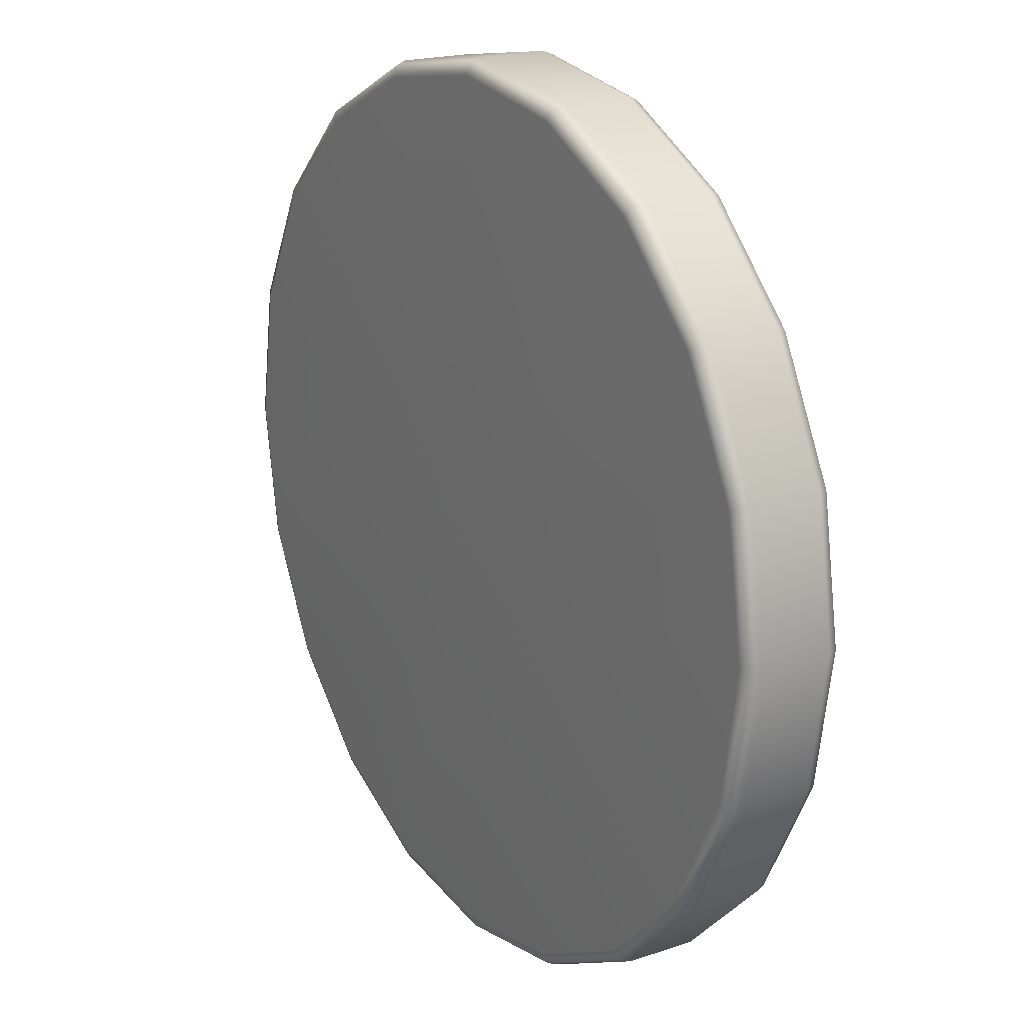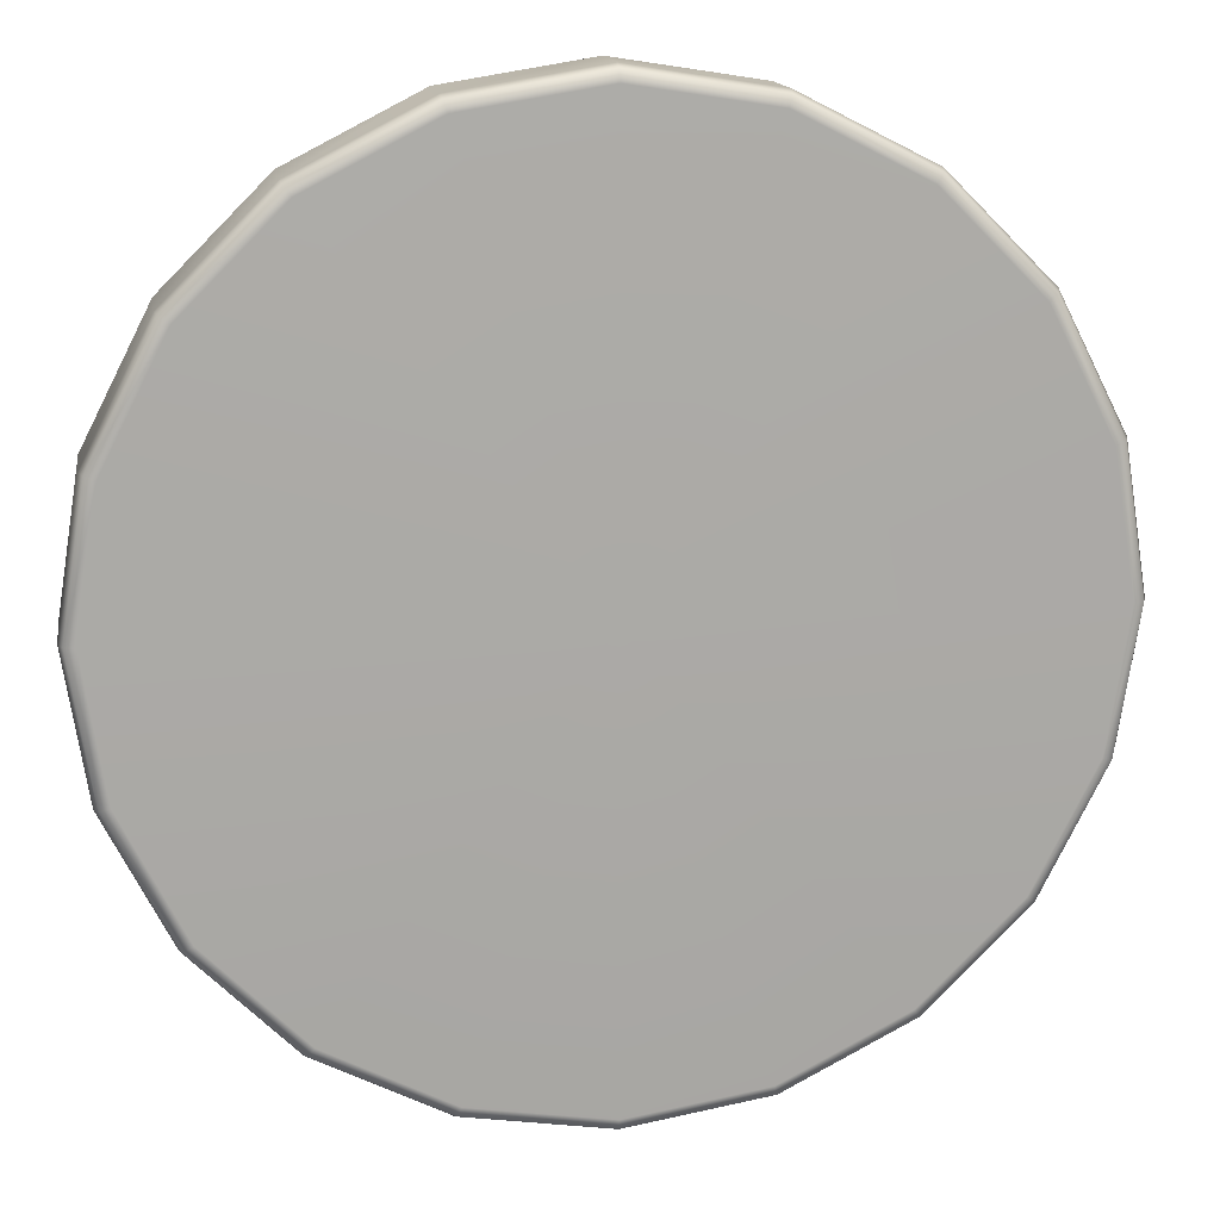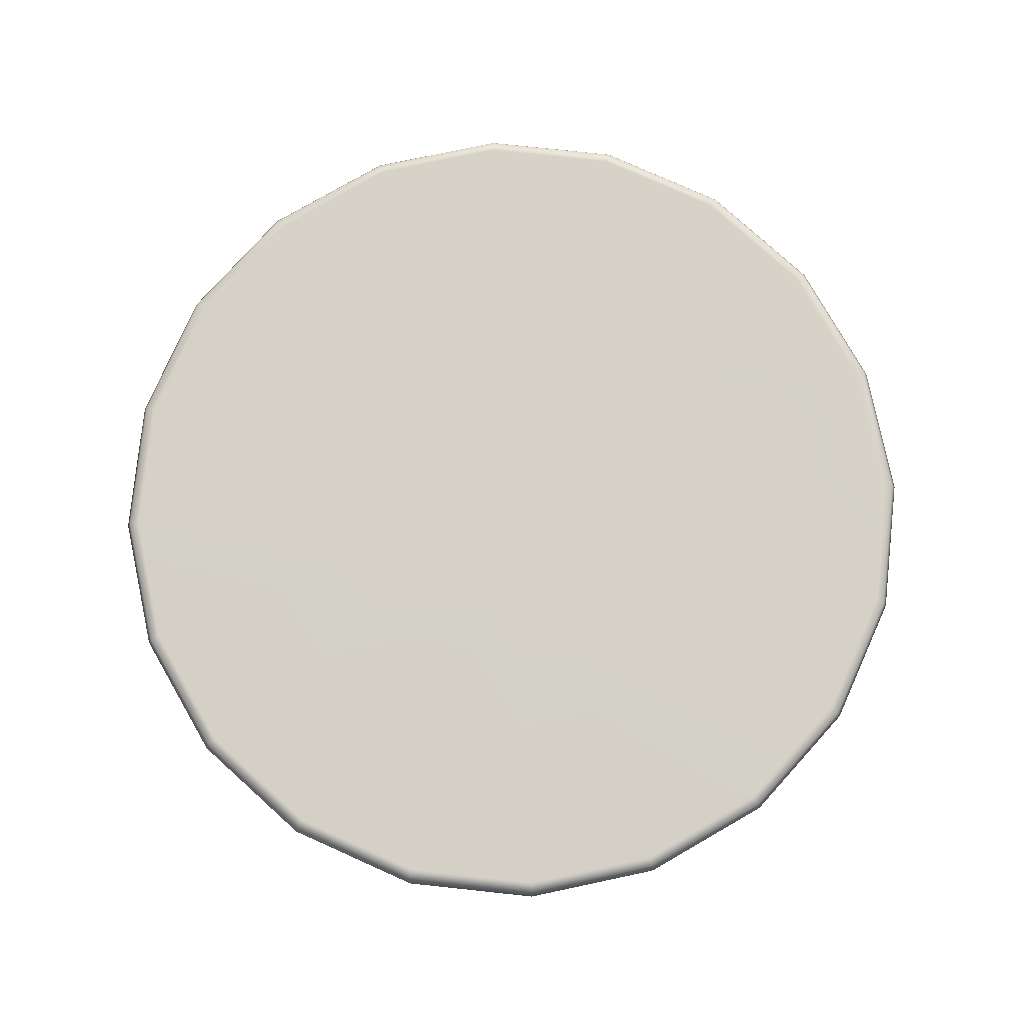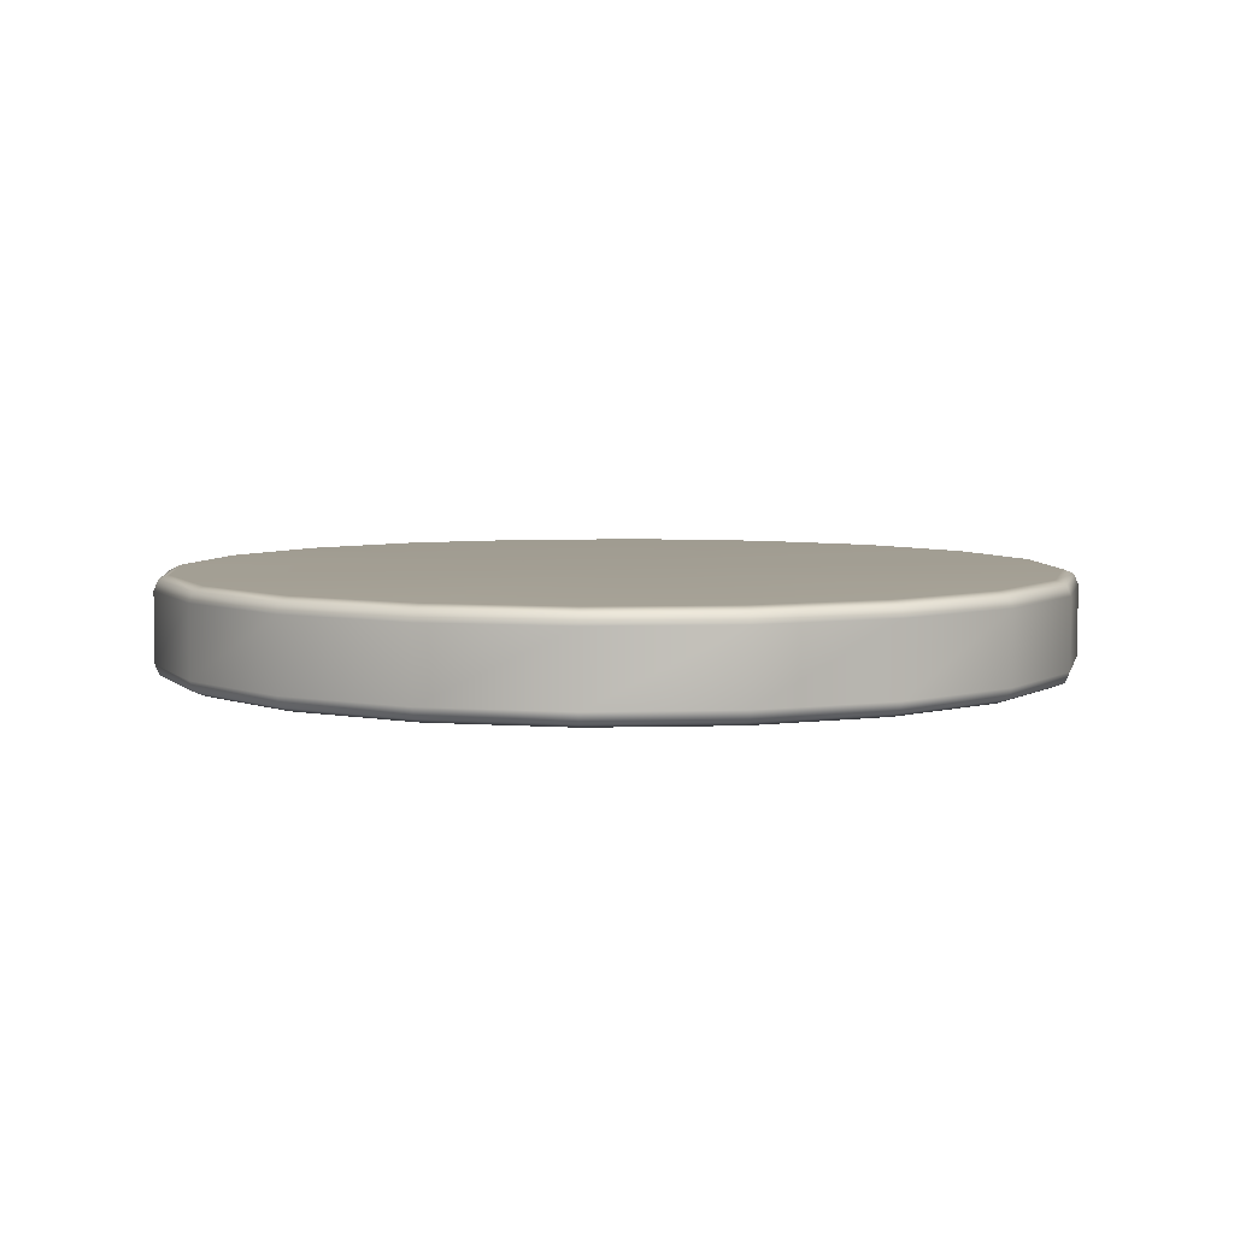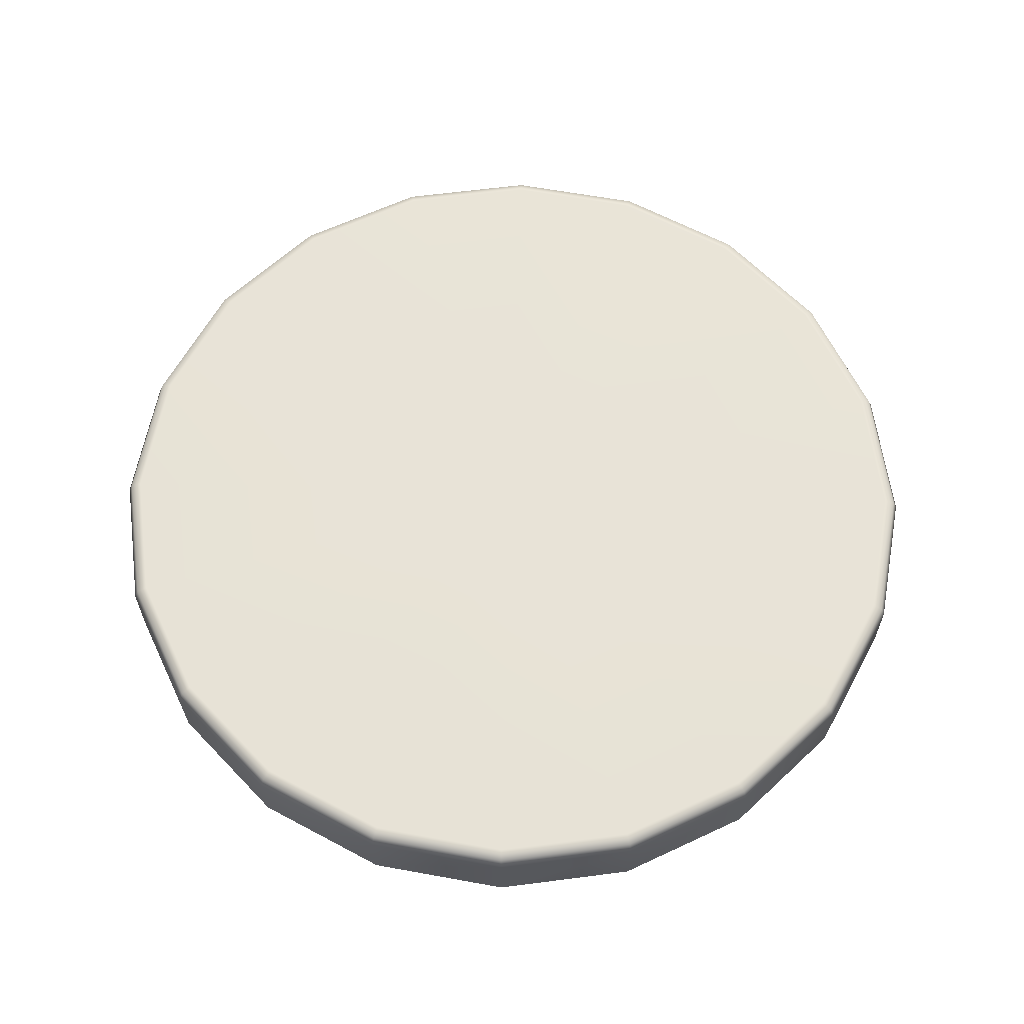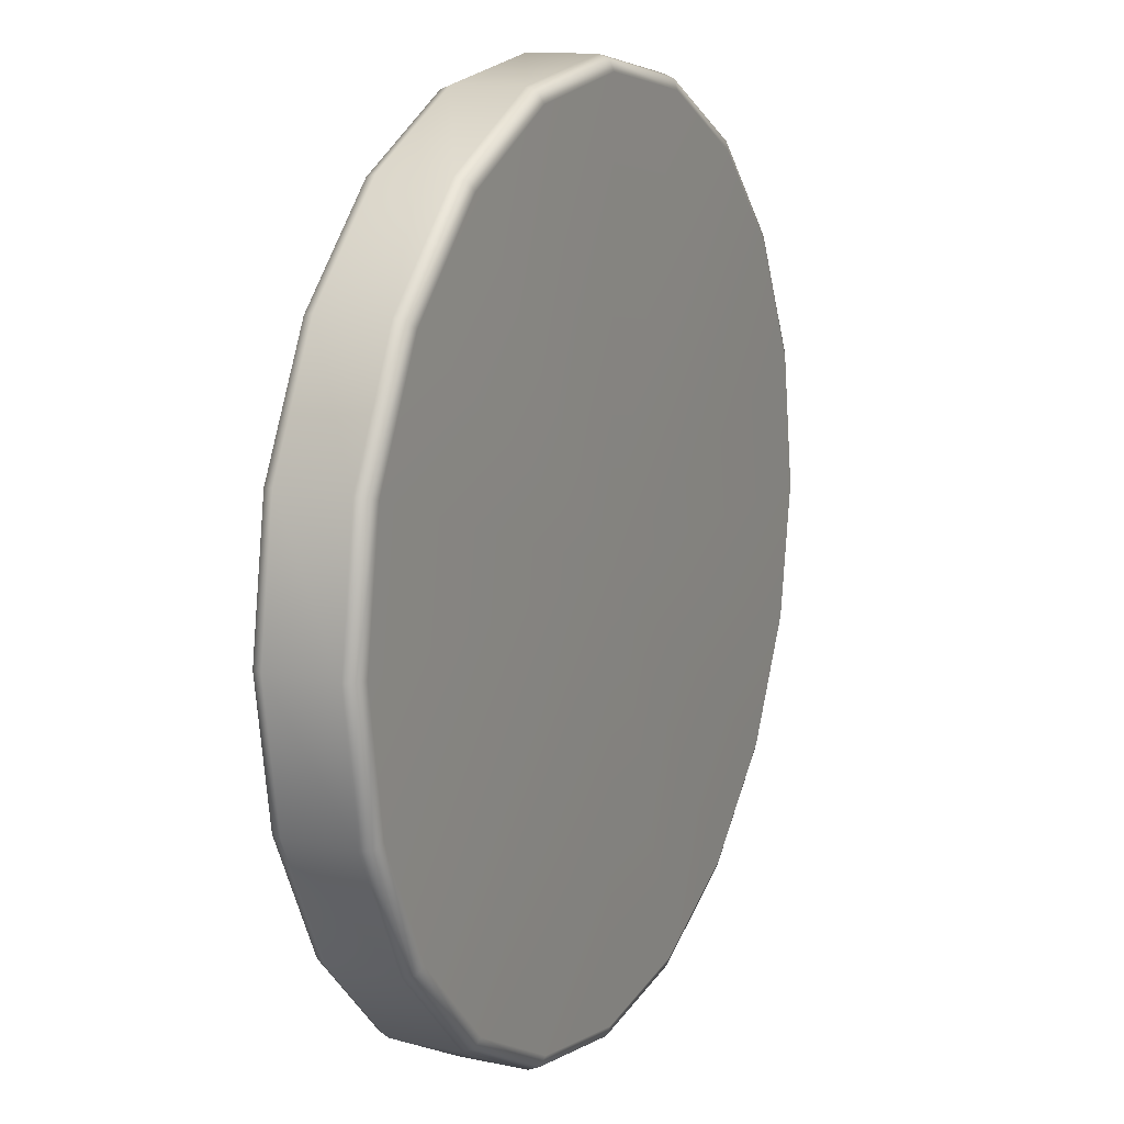
<metadata>
{"format":"obj","ext":"obj","renderer":"f3d","projection":"perspective","resolution":1024,"background":"white","views":[{"elev":19.5,"azim":57.7,"up":"+Y"},{"elev":14.8,"azim":-9.4,"up":"+Y"},{"elev":79.1,"azim":-110.9,"up":"+Z"},{"elev":5.4,"azim":76.0,"up":"+Z"},{"elev":62.2,"azim":73.5,"up":"+Z"},{"elev":12.5,"azim":116.0,"up":"+Y"}]}
</metadata>
<code>
g dartboard
v -0.1424 0.4384 -0.03562
v -0.2683 0.3692 -0.04641
v -0.141 0.4341 -0.04641
v -0.2709 0.3729 -0.03562
v -0.3692 0.2683 -0.04641
v -0.2709 0.3729 0.03562
v -0.1424 0.4384 0.03562
v -0.141 0.4341 0.04641
v -0.2683 0.3692 0.04641
v -0.3729 0.2709 0.03562
v -0.3692 0.2683 0.04641
v -0.3729 0.2709 -0.03562
v -0.4341 0.141 -0.04641
v -0.4384 0.1424 0.03562
v -0.4341 0.141 0.04641
v -0.4384 0.1424 -0.03562
v -0.4564 7.033e-06 -0.04641
v -0.4609 7.033e-06 0.03562
v -0.4564 7.033e-06 0.04641
v -0.4609 7.033e-06 -0.03562
v -0.4341 -0.141 -0.04641
v -0.4384 -0.1424 0.03562
v -0.4341 -0.141 0.04641
v -0.4384 -0.1424 -0.03562
v -0.3692 -0.2683 -0.04641
v -0.3729 -0.2709 0.03562
v -0.3692 -0.2683 0.04641
v -0.3729 -0.2709 -0.03562
v -0.2683 -0.3692 -0.04641
v -0.2709 -0.3729 0.03562
v -0.2683 -0.3692 0.04641
v -0.2709 -0.3729 -0.03562
v -0.141 -0.4341 -0.04641
v -0.1424 -0.4384 0.03562
v -0.141 -0.4341 0.04641
v -0.1424 -0.4384 -0.03562
v 7.033e-06 -0.4564 -0.04641
v 7.033e-06 -0.4609 0.03562
v 7.033e-06 -0.4564 0.04641
v 7.033e-06 -0.4609 -0.03562
v 0.141 -0.4341 -0.04641
v 0.1424 -0.4384 0.03562
v 0.141 -0.4341 0.04641
v 0.1424 -0.4384 -0.03562
v 0.2683 -0.3692 -0.04641
v 0.2709 -0.3729 0.03562
v 0.2683 -0.3692 0.04641
v 0.2709 -0.3729 -0.03562
v 0.3692 -0.2683 -0.04641
v 0.3729 -0.2709 0.03562
v 0.3692 -0.2683 0.04641
v 0.3729 -0.2709 -0.03562
v 0.4341 -0.141 -0.04641
v 0.4384 -0.1424 0.03562
v 0.4341 -0.141 0.04641
v 0.4384 -0.1424 -0.03562
v 0.4564 7.033e-06 -0.04641
v 0.4609 7.033e-06 0.03562
v 0.4564 7.033e-06 0.04641
v 0.4609 7.033e-06 -0.03562
v 0.4341 0.141 -0.04641
v 0.4384 0.1424 0.03562
v 0.4341 0.141 0.04641
v 0.4384 0.1424 -0.03562
v 0.3692 0.2683 -0.04641
v 0.3729 0.2709 0.03562
v 0.3692 0.2683 0.04641
v 0.3729 0.2709 -0.03562
v 0.2683 0.3692 -0.04641
v 0.2709 0.3729 0.03562
v 0.2683 0.3692 0.04641
v 0.2709 0.3729 -0.03562
v 0.141 0.4341 -0.04641
v 0.1424 0.4384 0.03562
v 0.141 0.4341 0.04641
v 0.1424 0.4384 -0.03562
v 7.033e-06 0.4564 -0.04641
v 7.033e-06 0.4609 0.03562
v 7.033e-06 0.4564 0.04641
v 7.033e-06 0.4609 -0.03562
v -0.141 0.4341 -0.04641
v -0.1424 0.4384 -0.03562
v -0.1424 0.4384 0.03562
v -0.141 0.4341 0.04641
v -0.141 0.4341 0.04641
v 7.033e-06 0.4564 0.04641
v 7.033e-06 0.4455 0.05089
v -0.1377 0.4237 0.05089
v -0.2683 0.3692 0.04641
v 0.1377 0.4237 0.05089
v 0.141 0.4341 0.04641
v 7.033e-06 7.033e-06 0.05089
v -0.2618 0.3604 0.05089
v 0.2618 0.3604 0.05089
v -0.3604 0.2618 0.05089
v -0.3692 0.2683 0.04641
v 0.2683 0.3692 0.04641
v -0.4341 0.141 0.04641
v 0.3604 0.2618 0.05089
v 0.3692 0.2683 0.04641
v -0.4237 0.1377 0.05089
v -0.4564 7.033e-06 0.04641
v 0.4237 0.1377 0.05089
v 0.4341 0.141 0.04641
v -0.4455 7.033e-06 0.05089
v -0.4341 -0.141 0.04641
v 0.4455 7.033e-06 0.05089
v 0.4564 7.033e-06 0.04641
v -0.4237 -0.1377 0.05089
v 0.4237 -0.1377 0.05089
v -0.3604 -0.2618 0.05089
v -0.3692 -0.2683 0.04641
v 0.4341 -0.141 0.04641
v -0.2683 -0.3692 0.04641
v 0.3604 -0.2618 0.05089
v 0.3692 -0.2683 0.04641
v -0.2618 -0.3604 0.05089
v -0.141 -0.4341 0.04641
v 0.2618 -0.3604 0.05089
v 0.2683 -0.3692 0.04641
v -0.1377 -0.4237 0.05089
v 7.033e-06 -0.4564 0.04641
v 0.1377 -0.4237 0.05089
v 0.141 -0.4341 0.04641
v 7.033e-06 -0.4455 0.05089
v 0.141 0.4341 -0.04641
v 7.033e-06 0.4564 -0.04641
v 7.033e-06 0.4455 -0.05089
v 0.1377 0.4237 -0.05089
v 0.2683 0.3692 -0.04641
v -0.1377 0.4237 -0.05089
v -0.141 0.4341 -0.04641
v 0.2618 0.3604 -0.05089
v 0.3692 0.2683 -0.04641
v 7.033e-06 7.033e-06 -0.05089
v -0.2618 0.3604 -0.05089
v 0.3604 0.2618 -0.05089
v -0.2683 0.3692 -0.04641
v 0.4341 0.141 -0.04641
v -0.3604 0.2618 -0.05089
v -0.3692 0.2683 -0.04641
v 0.4237 0.1377 -0.05089
v 0.4564 7.033e-06 -0.04641
v -0.4237 0.1377 -0.05089
v -0.4341 0.141 -0.04641
v 0.4455 7.033e-06 -0.05089
v 0.4341 -0.141 -0.04641
v -0.4455 7.033e-06 -0.05089
v -0.4564 7.033e-06 -0.04641
v 0.4237 -0.1377 -0.05089
v -0.4237 -0.1377 -0.05089
v 0.3604 -0.2618 -0.05089
v 0.3692 -0.2683 -0.04641
v -0.4341 -0.141 -0.04641
v 0.2683 -0.3692 -0.04641
v -0.3604 -0.2618 -0.05089
v -0.3692 -0.2683 -0.04641
v 0.2618 -0.3604 -0.05089
v 0.141 -0.4341 -0.04641
v -0.2618 -0.3604 -0.05089
v -0.2683 -0.3692 -0.04641
v 0.1377 -0.4237 -0.05089
v 7.033e-06 -0.4564 -0.04641
v -0.1377 -0.4237 -0.05089
v -0.141 -0.4341 -0.04641
v 7.033e-06 -0.4455 -0.05089
g dartboard_0
f 3 2 1
f 2 4 1
f 2 5 4
f 4 6 1
f 6 7 1
f 7 6 8
f 6 9 8
f 6 10 9
f 10 6 4
f 10 11 9
f 5 12 4
f 12 10 4
f 5 13 12
f 10 14 11
f 14 10 12
f 14 15 11
f 13 16 12
f 16 14 12
f 13 17 16
f 14 18 15
f 18 14 16
f 18 19 15
f 17 20 16
f 20 18 16
f 17 21 20
f 18 22 19
f 22 18 20
f 22 23 19
f 21 24 20
f 24 22 20
f 21 25 24
f 22 26 23
f 26 22 24
f 26 27 23
f 25 28 24
f 28 26 24
f 25 29 28
f 26 30 27
f 30 26 28
f 30 31 27
f 29 32 28
f 32 30 28
f 29 33 32
f 30 34 31
f 34 30 32
f 34 35 31
f 33 36 32
f 36 34 32
f 33 37 36
f 34 38 35
f 38 34 36
f 38 39 35
f 37 40 36
f 40 38 36
f 37 41 40
f 38 42 39
f 42 38 40
f 42 43 39
f 41 44 40
f 44 42 40
f 41 45 44
f 42 46 43
f 46 42 44
f 46 47 43
f 45 48 44
f 48 46 44
f 45 49 48
f 46 50 47
f 50 46 48
f 50 51 47
f 49 52 48
f 52 50 48
f 49 53 52
f 50 54 51
f 54 50 52
f 54 55 51
f 53 56 52
f 56 54 52
f 53 57 56
f 54 58 55
f 58 54 56
f 58 59 55
f 57 60 56
f 60 58 56
f 57 61 60
f 58 62 59
f 62 58 60
f 62 63 59
f 61 64 60
f 64 62 60
f 61 65 64
f 62 66 63
f 66 62 64
f 66 67 63
f 65 68 64
f 68 66 64
f 65 69 68
f 66 70 67
f 70 66 68
f 70 71 67
f 69 72 68
f 72 70 68
f 69 73 72
f 70 74 71
f 74 70 72
f 74 75 71
f 73 76 72
f 76 74 72
f 73 77 76
f 74 78 75
f 78 74 76
f 78 79 75
f 77 80 76
f 80 78 76
f 80 77 81
f 82 80 81
f 82 83 80
f 83 78 80
f 79 78 83
f 84 79 83
f 87 86 85
f 88 87 85
f 85 89 88
f 86 87 90
f 91 86 90
f 88 92 87
f 87 92 90
f 89 93 88
f 93 92 88
f 90 92 94
f 91 90 94
f 95 92 93
f 89 96 93
f 96 95 93
f 97 91 94
f 96 98 95
f 97 94 99
f 94 92 99
f 100 97 99
f 98 101 95
f 101 92 95
f 98 102 101
f 100 99 103
f 99 92 103
f 104 100 103
f 102 105 101
f 105 92 101
f 102 106 105
f 104 103 107
f 103 92 107
f 108 104 107
f 109 92 105
f 106 109 105
f 107 92 110
f 108 107 110
f 111 92 109
f 106 112 109
f 112 111 109
f 113 108 110
f 112 114 111
f 113 110 115
f 110 92 115
f 116 113 115
f 114 117 111
f 117 92 111
f 114 118 117
f 116 115 119
f 115 92 119
f 120 116 119
f 118 121 117
f 121 92 117
f 118 122 121
f 120 119 123
f 119 92 123
f 124 120 123
f 125 92 121
f 122 125 121
f 123 92 125
f 124 123 125
f 122 124 125
f 128 127 126
f 129 128 126
f 129 126 130
f 127 128 131
f 132 127 131
f 133 129 130
f 133 130 134
f 129 135 128
f 128 135 131
f 133 135 129
f 131 135 136
f 131 136 132
f 137 135 133
f 137 133 134
f 136 138 132
f 137 134 139
f 136 140 138
f 136 135 140
f 140 141 138
f 142 137 139
f 142 135 137
f 142 139 143
f 140 144 141
f 140 135 144
f 144 145 141
f 146 142 143
f 146 135 142
f 146 143 147
f 144 148 145
f 144 135 148
f 148 149 145
f 150 146 147
f 150 135 146
f 148 135 151
f 148 151 149
f 152 135 150
f 150 147 153
f 152 150 153
f 151 154 149
f 152 153 155
f 151 156 154
f 151 135 156
f 156 157 154
f 158 152 155
f 158 135 152
f 158 155 159
f 156 160 157
f 156 135 160
f 160 161 157
f 162 158 159
f 162 135 158
f 162 159 163
f 160 164 161
f 160 135 164
f 164 165 161
f 166 163 165
f 166 162 163
f 166 135 162
f 164 135 166
f 164 166 165

</code>
